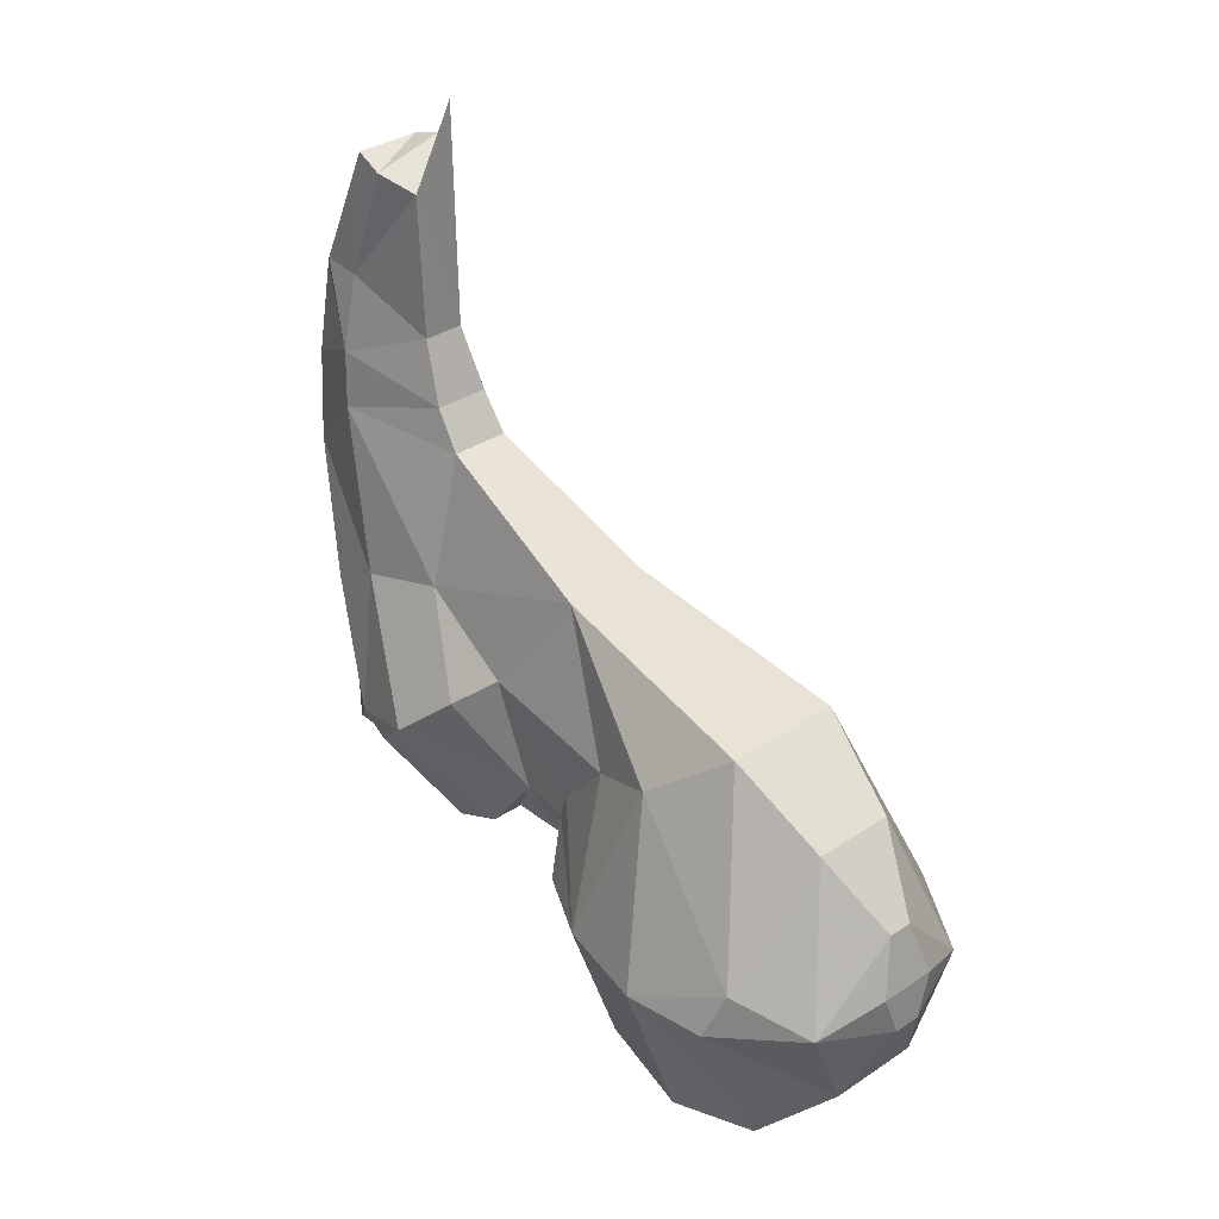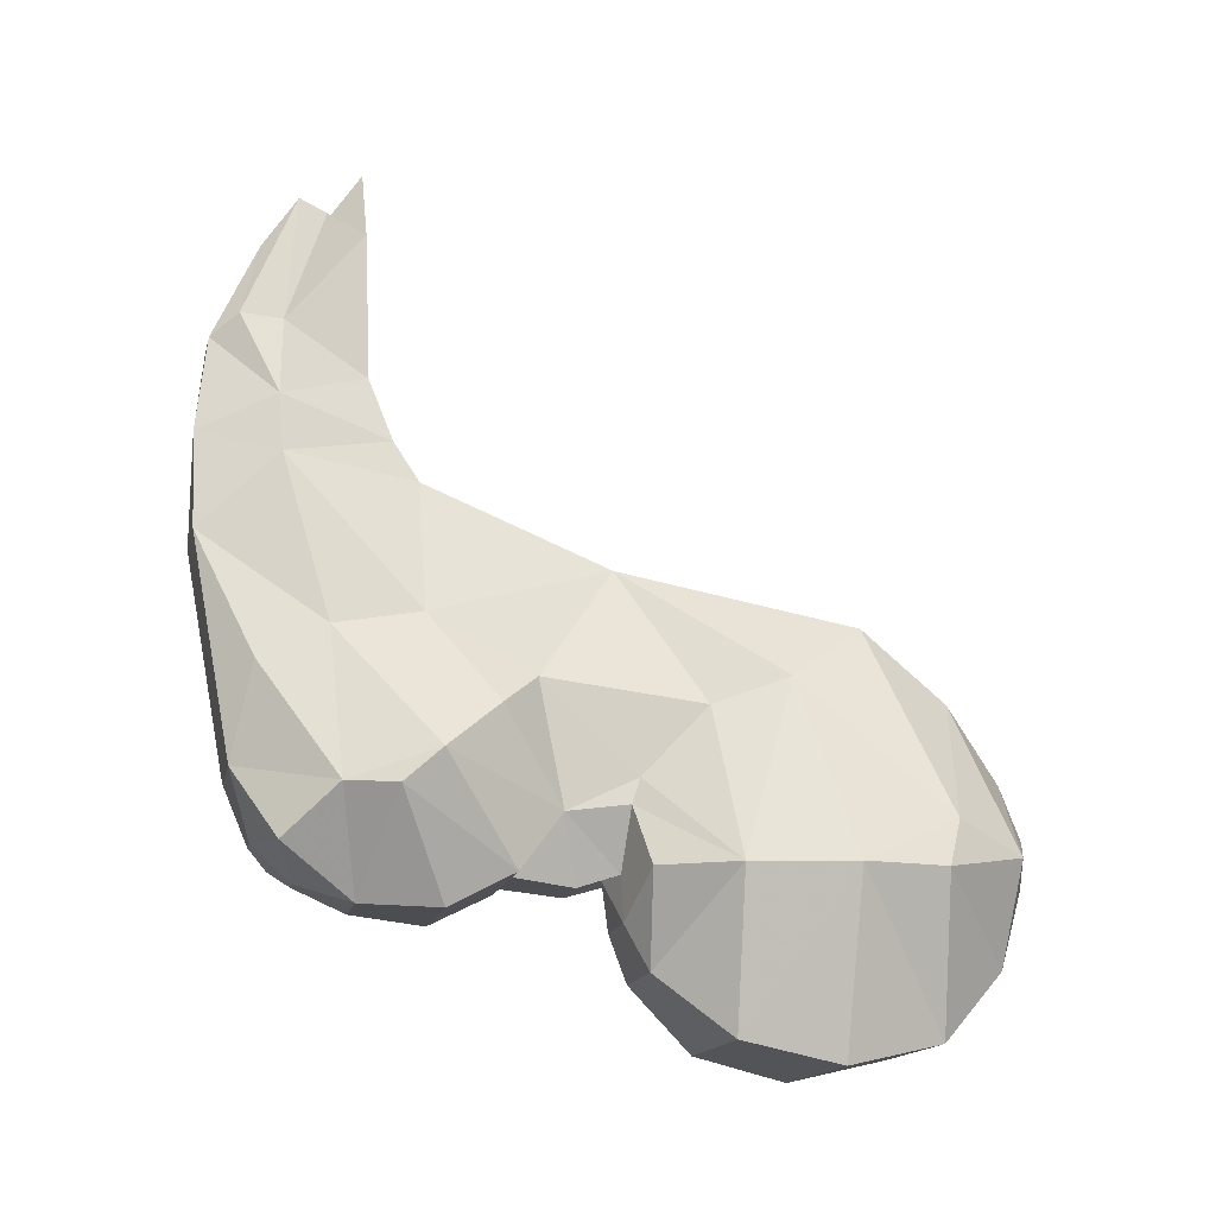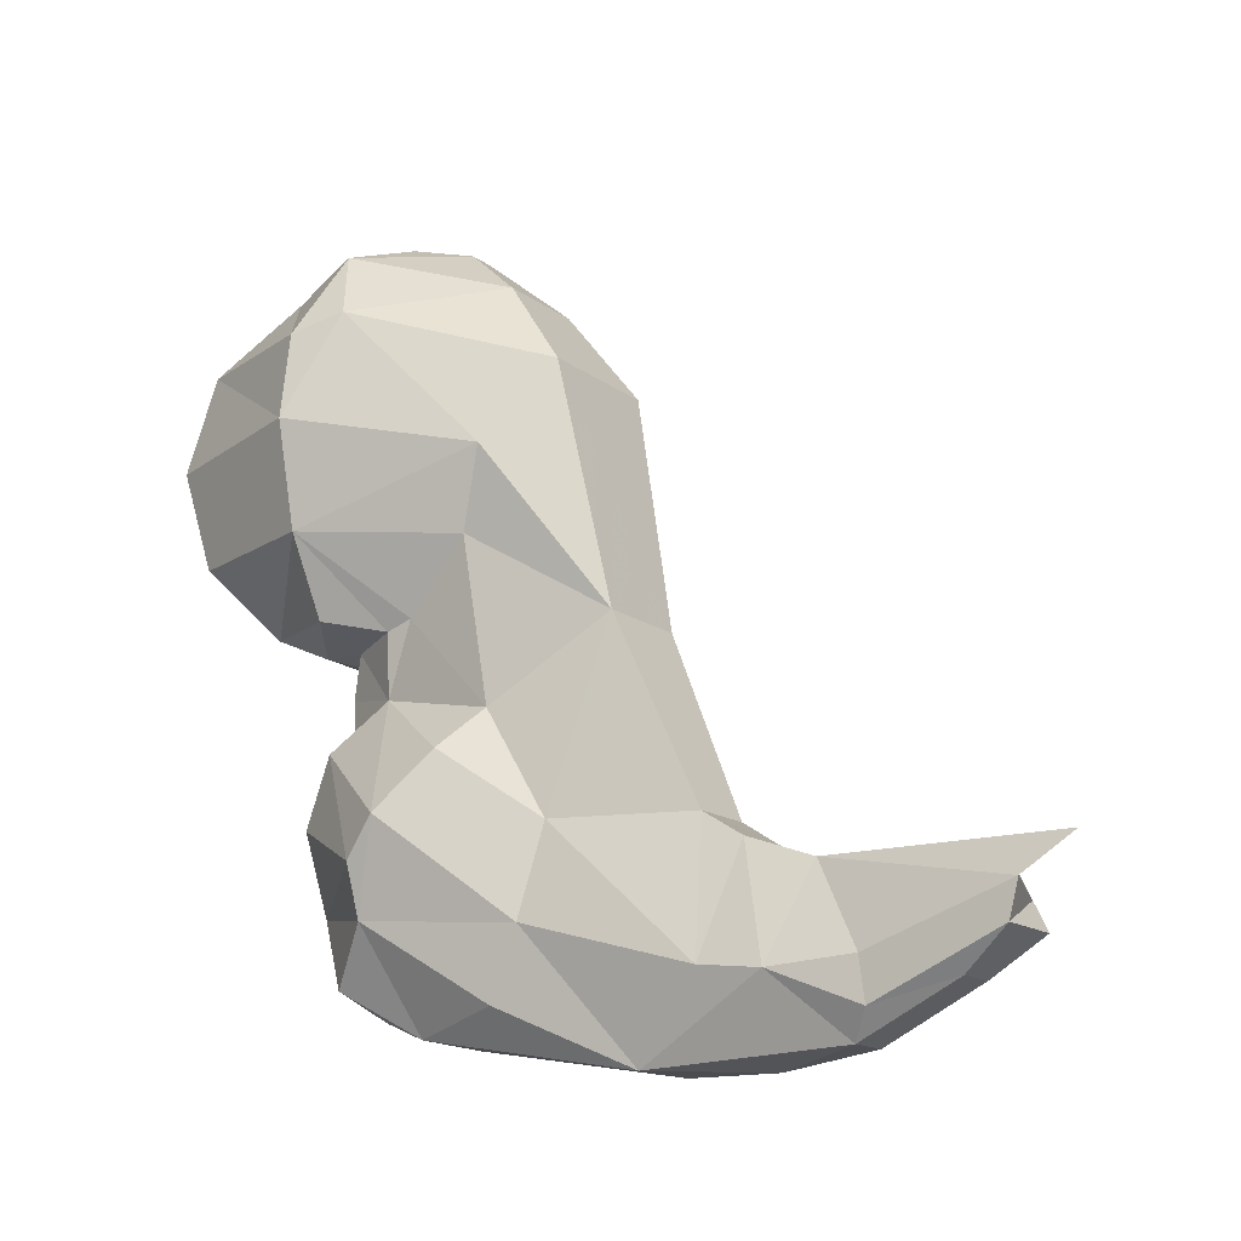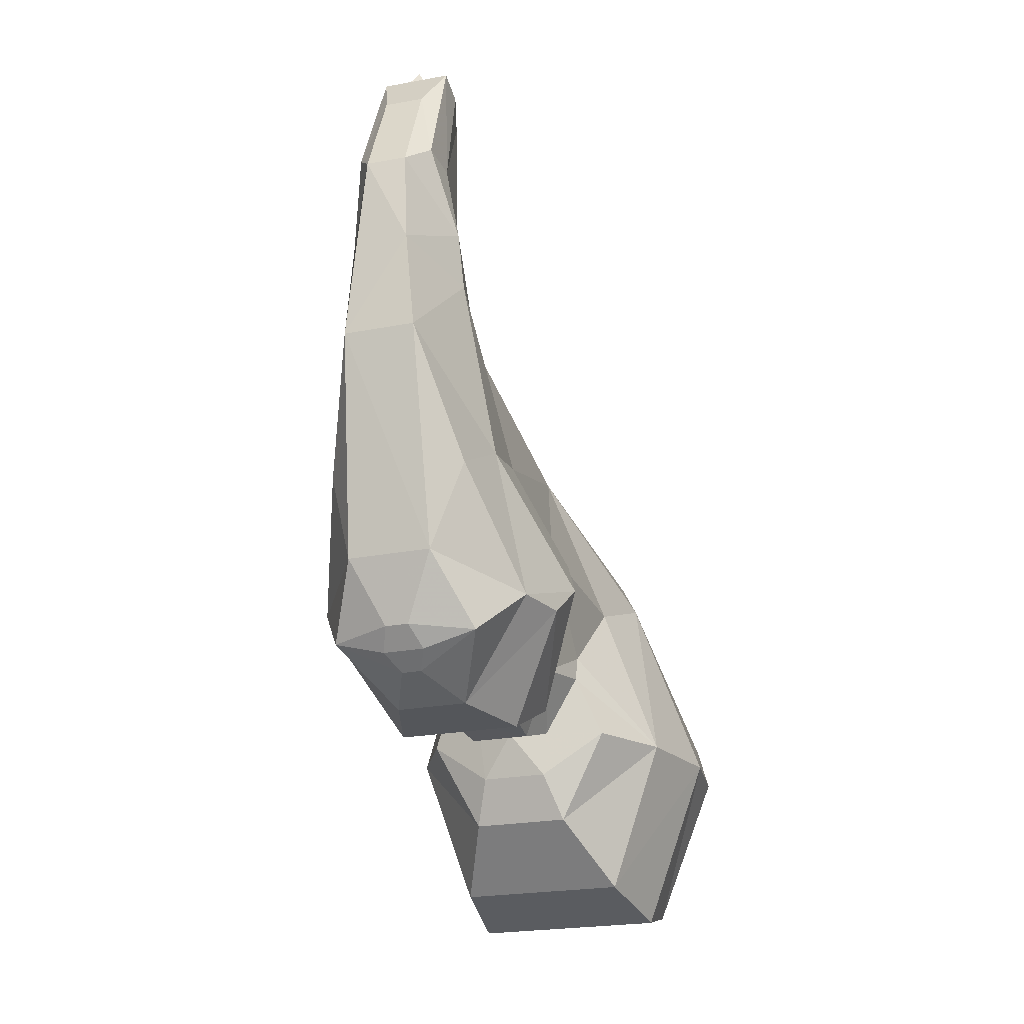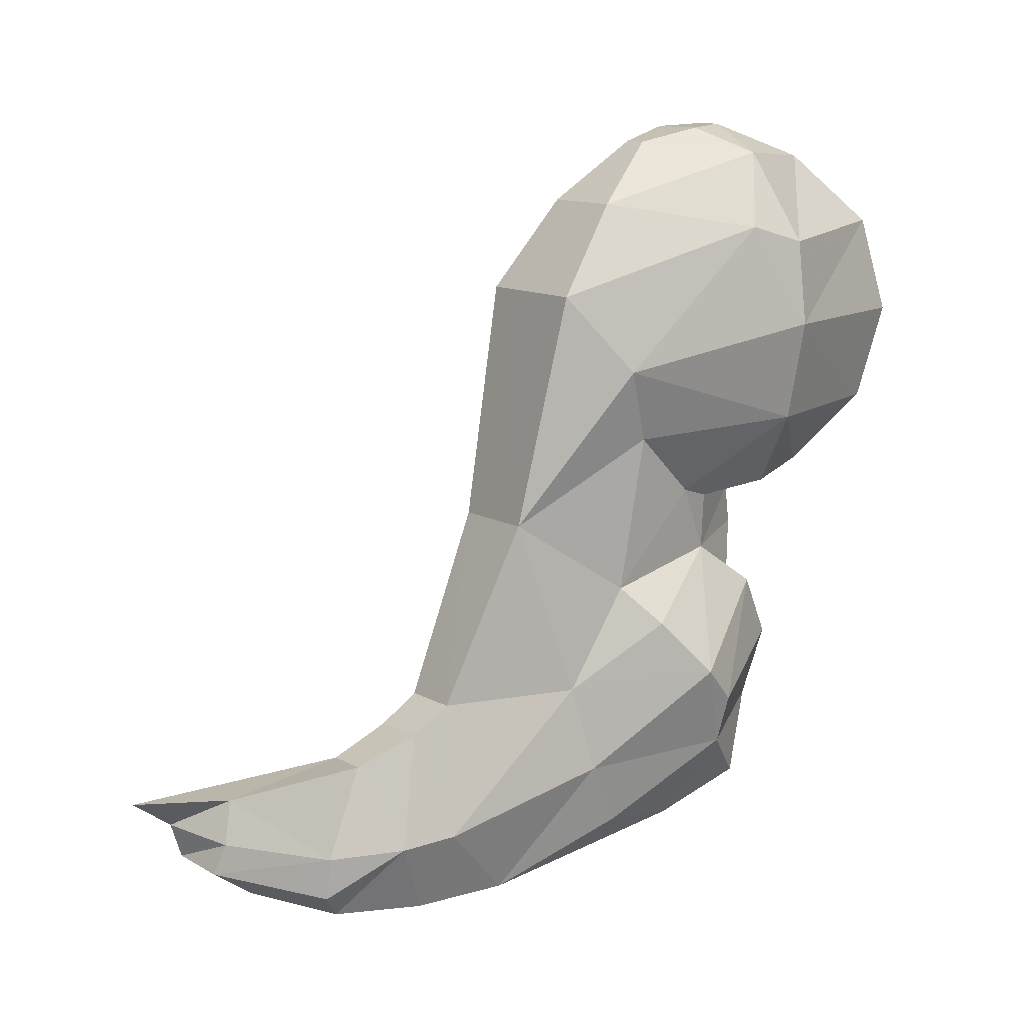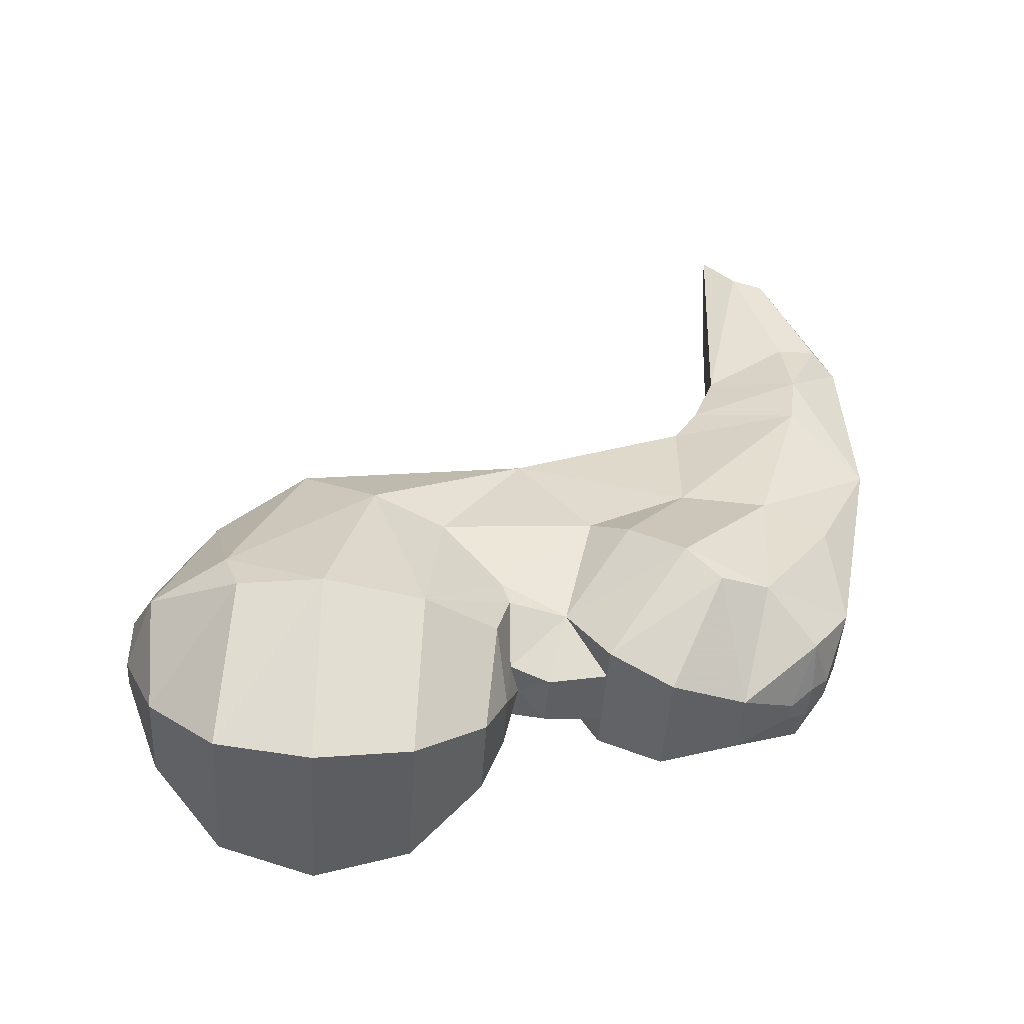
<metadata>
{"format":"obj","ext":"obj","renderer":"f3d","projection":"perspective","resolution":1024,"background":"white","views":[{"elev":32.5,"azim":137.3,"up":"+Z"},{"elev":-15.4,"azim":77.8,"up":"+Z"},{"elev":-16.9,"azim":-55.0,"up":"+Y"},{"elev":-21.9,"azim":19.3,"up":"+Z"},{"elev":11.8,"azim":54.8,"up":"+Y"},{"elev":-44.7,"azim":-93.5,"up":"+Z"}]}
</metadata>
<code>
v 0.1256 -0.1129 0.208
v 0.1269 -0.0143 0.1595
v -0.1274 0.005627 0.2462
v -0.1215 -0.1179 0.2084
v 0.07849 0.1288 0.1113
v -0.08463 0.1255 0.4115
v -0.576 1.719 -2.118
v -0.5334 2.028 -2.118
v -0.3014 2.07 -2.665
v -0.3484 1.719 -2.746
v 0.3061 2.07 -2.665
v 0.3531 1.719 -2.746
v -0.173 1.112 -2.443
v -0.3014 1.368 -2.665
v 0.3061 1.368 -2.665
v 0.1777 1.112 -2.443
v 0.5381 2.028 -2.118
v 0.5807 1.719 -2.118
v 0.4969 1.352 -2.118
v 0.3495 1.083 -2.118
v 0.364 1.562 -1.466
v 0.3053 1.292 -1.564
v 0.259 1.063 -1.811
v 0.2603 1.033 -1.904
v -0.2809 0.02344 -1.351
v -0.2207 -0.1543 -0.7485
v -0.1233 -0.4292 -1.014
v -0.2488 -0.2126 -1.472
v -0.2543 1.063 -1.811
v -0.3006 1.292 -1.564
v -0.4922 1.352 -2.118
v -0.3448 1.083 -2.118
v -0.2556 1.033 -1.904
v 0.00235 0.985 -2.118
v -0.1353 1.022 -2.118
v -0.1179 1.034 -2.277
v 0.1226 1.034 -2.277
v 0.14 1.022 -2.118
v -0.3593 1.562 -1.466
v 0.08056 -0.3984 -0.3137
v 0.1443 -0.3024 -0.2397
v 0.07521 -0.2366 0.03729
v 0.07778 0.1499 -0.4199
v -0.07926 0.1467 -0.4196
v -0.1456 -0.1587 -0.2525
v 0.1362 -0.4244 -1.013
v 0.2534 -0.2126 -1.472
v 0.1539 -0.2778 -1.81
v -0.0668 -0.2395 0.03752
v -0.1341 -0.3081 -0.2393
v -0.06676 -0.4013 -0.3135
v 0.1497 -0.1527 -0.253
v -0.253 0.6598 -2.138
v -0.2188 0.4268 -2.258
v 0.2235 0.4268 -2.258
v 0.2577 0.6598 -2.138
v 0.13 0.6598 -2.138
v -0.1253 0.6598 -2.138
v -0.4622 0.3817 -1.78
v -0.434 0.2496 -1.897
v 0.1084 -0.4368 -0.6632
v 0.2199 -0.1457 -0.7478
v 0.2856 0.02344 -1.351
v -0.2066 -0.182 -0.5319
v 0.228 1.844 -1.254
v 0.1658 0.9906 -1.082
v 0.2696 0.7163 -1.489
v 0.1033 0.2366 -0.6493
v -0.108 0.2323 -0.6489
v -0.2357 0.3397 -1.28
v -0.2241 1.844 -1.254
v -0.2649 0.7163 -1.489
v -0.1665 0.9885 -1.082
v 0.159 2.172 -1.492
v -0.1551 2.172 -1.492
v -0.173 2.327 -2.407
v 0.1777 2.327 -2.407
v -0.3384 2.355 -2.048
v -0.4741 2.086 -1.947
v 0.4788 2.086 -1.947
v 0.3431 2.355 -2.048
v -0.1492 -0.2778 -1.81
v 0.2404 0.3397 -1.28
v 0.1096 0.3297 -0.7922
v 0.2027 -0.1614 -0.539
v -0.1151 0.3253 -0.7926
v -0.2147 0.816 -1.927
v 0.4387 0.2496 -1.897
v 0.4669 0.3817 -1.78
v 0.2194 0.816 -1.927
v 0.3779 0.5815 -1.606
v -0.3732 0.5815 -1.606
v -0.1253 0.1468 -2.239
v 0.13 0.1468 -2.239
v -0.2596 -0.1172 -2.063
v -0.03988 -0.1935 -2.043
v -0.07212 -0.1265 -2.115
v -0.03323 -0.05097 -2.17
v 0.03791 -0.05097 -2.17
v 0.2643 -0.1172 -2.063
v 0.0768 -0.1265 -2.115
v 0.04457 -0.1935 -2.043
v -0.3804 0.06821 -1.887
v 0.3851 0.06821 -1.887
v -0.108 0.8752 -2.164
v 0.1075 0.8775 -2.162
v 0.05389 2.453 -2.11
v 0.1102 2.443 -1.953
v 0.04811 2.392 -1.745
v -0.04418 2.392 -1.745
v -0.04919 2.453 -2.11
v -0.1055 2.443 -1.953
v -0.1202 0.8486 -1.69
v 0.1249 0.8486 -1.69
v 0.002343 0.7691 -1.459
v -0.08173 0.8148 -1.566
v 0.08642 0.8148 -1.566
f 1 2 4
f 2 5 3
f 2 3 4
f 5 6 3
f 23 22 30
f 34 23 29
f 29 34 33
f 113 87 114
f 115 72 116
f 115 117 67
f 90 67 114
f 87 58 57
f 117 115 116
f 34 35 33
f 29 23 30
f 87 90 114
f 72 113 116
f 117 114 67
f 90 87 57
f 114 117 116
f 113 114 116
f 7 8 9
f 10 9 11
f 13 14 15
f 14 10 12
f 12 11 18
f 16 15 19
f 15 12 18
f 19 18 21
f 25 26 27
f 32 31 13
f 31 7 14
f 33 32 35
f 30 39 31
f 1 42 41
f 43 44 5
f 44 45 3
f 46 47 48
f 42 1 4
f 50 51 49
f 51 40 49
f 2 1 52
f 45 50 4
f 52 43 5
f 59 60 53
f 47 46 63
f 44 43 69
f 70 26 25
f 65 74 75
f 9 76 77
f 75 78 79
f 79 8 7
f 17 80 18
f 21 80 65
f 81 74 80
f 39 71 79
f 66 65 71
f 27 82 48
f 83 62 63
f 62 84 68
f 84 86 68
f 86 26 69
f 66 73 84
f 53 58 87
f 56 55 88
f 90 56 89
f 91 89 83
f 67 91 83
f 70 92 72
f 92 59 87
f 90 91 67
f 70 25 59
f 92 87 72
f 28 27 82
f 54 93 94
f 95 82 96
f 94 93 98
f 93 95 98
f 48 100 102
f 48 82 102
f 100 94 99
f 82 95 103
f 103 60 59
f 88 104 89
f 63 104 47
f 100 48 104
f 25 28 103
f 57 56 90
f 20 24 38
f 23 34 24
f 58 57 106
f 81 77 107
f 75 74 109
f 74 81 109
f 77 76 107
f 78 75 110
f 76 78 111
f 24 38 90
f 30 72 73
f 26 27 64
f 46 62 61
f 102 101 96
f 37 34 36
f 52 85 43
f 62 83 84
f 103 95 93
f 38 106 34
f 53 54 58
f 38 34 37
f 112 107 111
f 8 76 9
f 70 26 86
f 94 100 104
f 22 23 19
f 34 35 36
f 87 72 29
f 35 87 33
f 90 67 23
f 45 44 64
f 30 31 29
f 46 61 27
f 17 11 77
f 67 22 66
f 10 7 9
f 12 10 11
f 16 13 15
f 15 14 12
f 11 17 18
f 20 16 19
f 19 15 18
f 22 19 21
f 28 25 27
f 31 14 13
f 7 10 14
f 39 7 31
f 42 40 41
f 44 6 5
f 6 44 3
f 49 42 4
f 4 50 49
f 40 42 49
f 1 41 52
f 3 45 4
f 2 52 5
f 60 54 53
f 46 62 63
f 43 68 69
f 71 65 75
f 11 9 77
f 71 75 79
f 39 79 7
f 80 21 18
f 74 65 80
f 73 66 71
f 46 27 48
f 86 69 68
f 73 86 84
f 89 56 88
f 91 90 89
f 89 63 83
f 59 53 87
f 92 70 59
f 55 54 94
f 97 95 96
f 99 94 98
f 95 97 98
f 100 101 102
f 82 96 102
f 101 100 99
f 28 82 103
f 25 103 59
f 104 63 89
f 48 47 104
f 105 58 106
f 108 81 107
f 110 75 109
f 81 108 109
f 76 111 107
f 112 78 110
f 78 112 111
f 85 52 41
f 38 106 90
f 106 57 90
f 71 39 73
f 21 65 66
f 50 45 64
f 51 50 64
f 34 38 24
f 62 85 61
f 61 85 40
f 40 85 41
f 31 32 33
f 96 101 97
f 101 99 98
f 97 101 98
f 16 37 13
f 37 36 13
f 85 62 68
f 43 85 68
f 83 67 66
f 84 83 66
f 60 103 93
f 54 60 93
f 106 105 34
f 105 35 34
f 56 57 55
f 57 58 55
f 39 30 73
f 20 38 37
f 16 20 37
f 108 107 112
f 109 108 112
f 110 109 112
f 79 78 8
f 78 76 8
f 72 70 73
f 70 86 73
f 55 94 88
f 94 104 88
f 23 24 19
f 35 32 36
f 32 13 36
f 29 33 87
f 54 55 58
f 105 58 87
f 35 105 87
f 23 24 90
f 72 30 29
f 44 69 64
f 69 26 64
f 29 31 33
f 24 20 19
f 61 40 51
f 27 61 51
f 80 17 81
f 17 77 81
f 22 21 66
f 27 51 64
f 67 22 23

</code>
